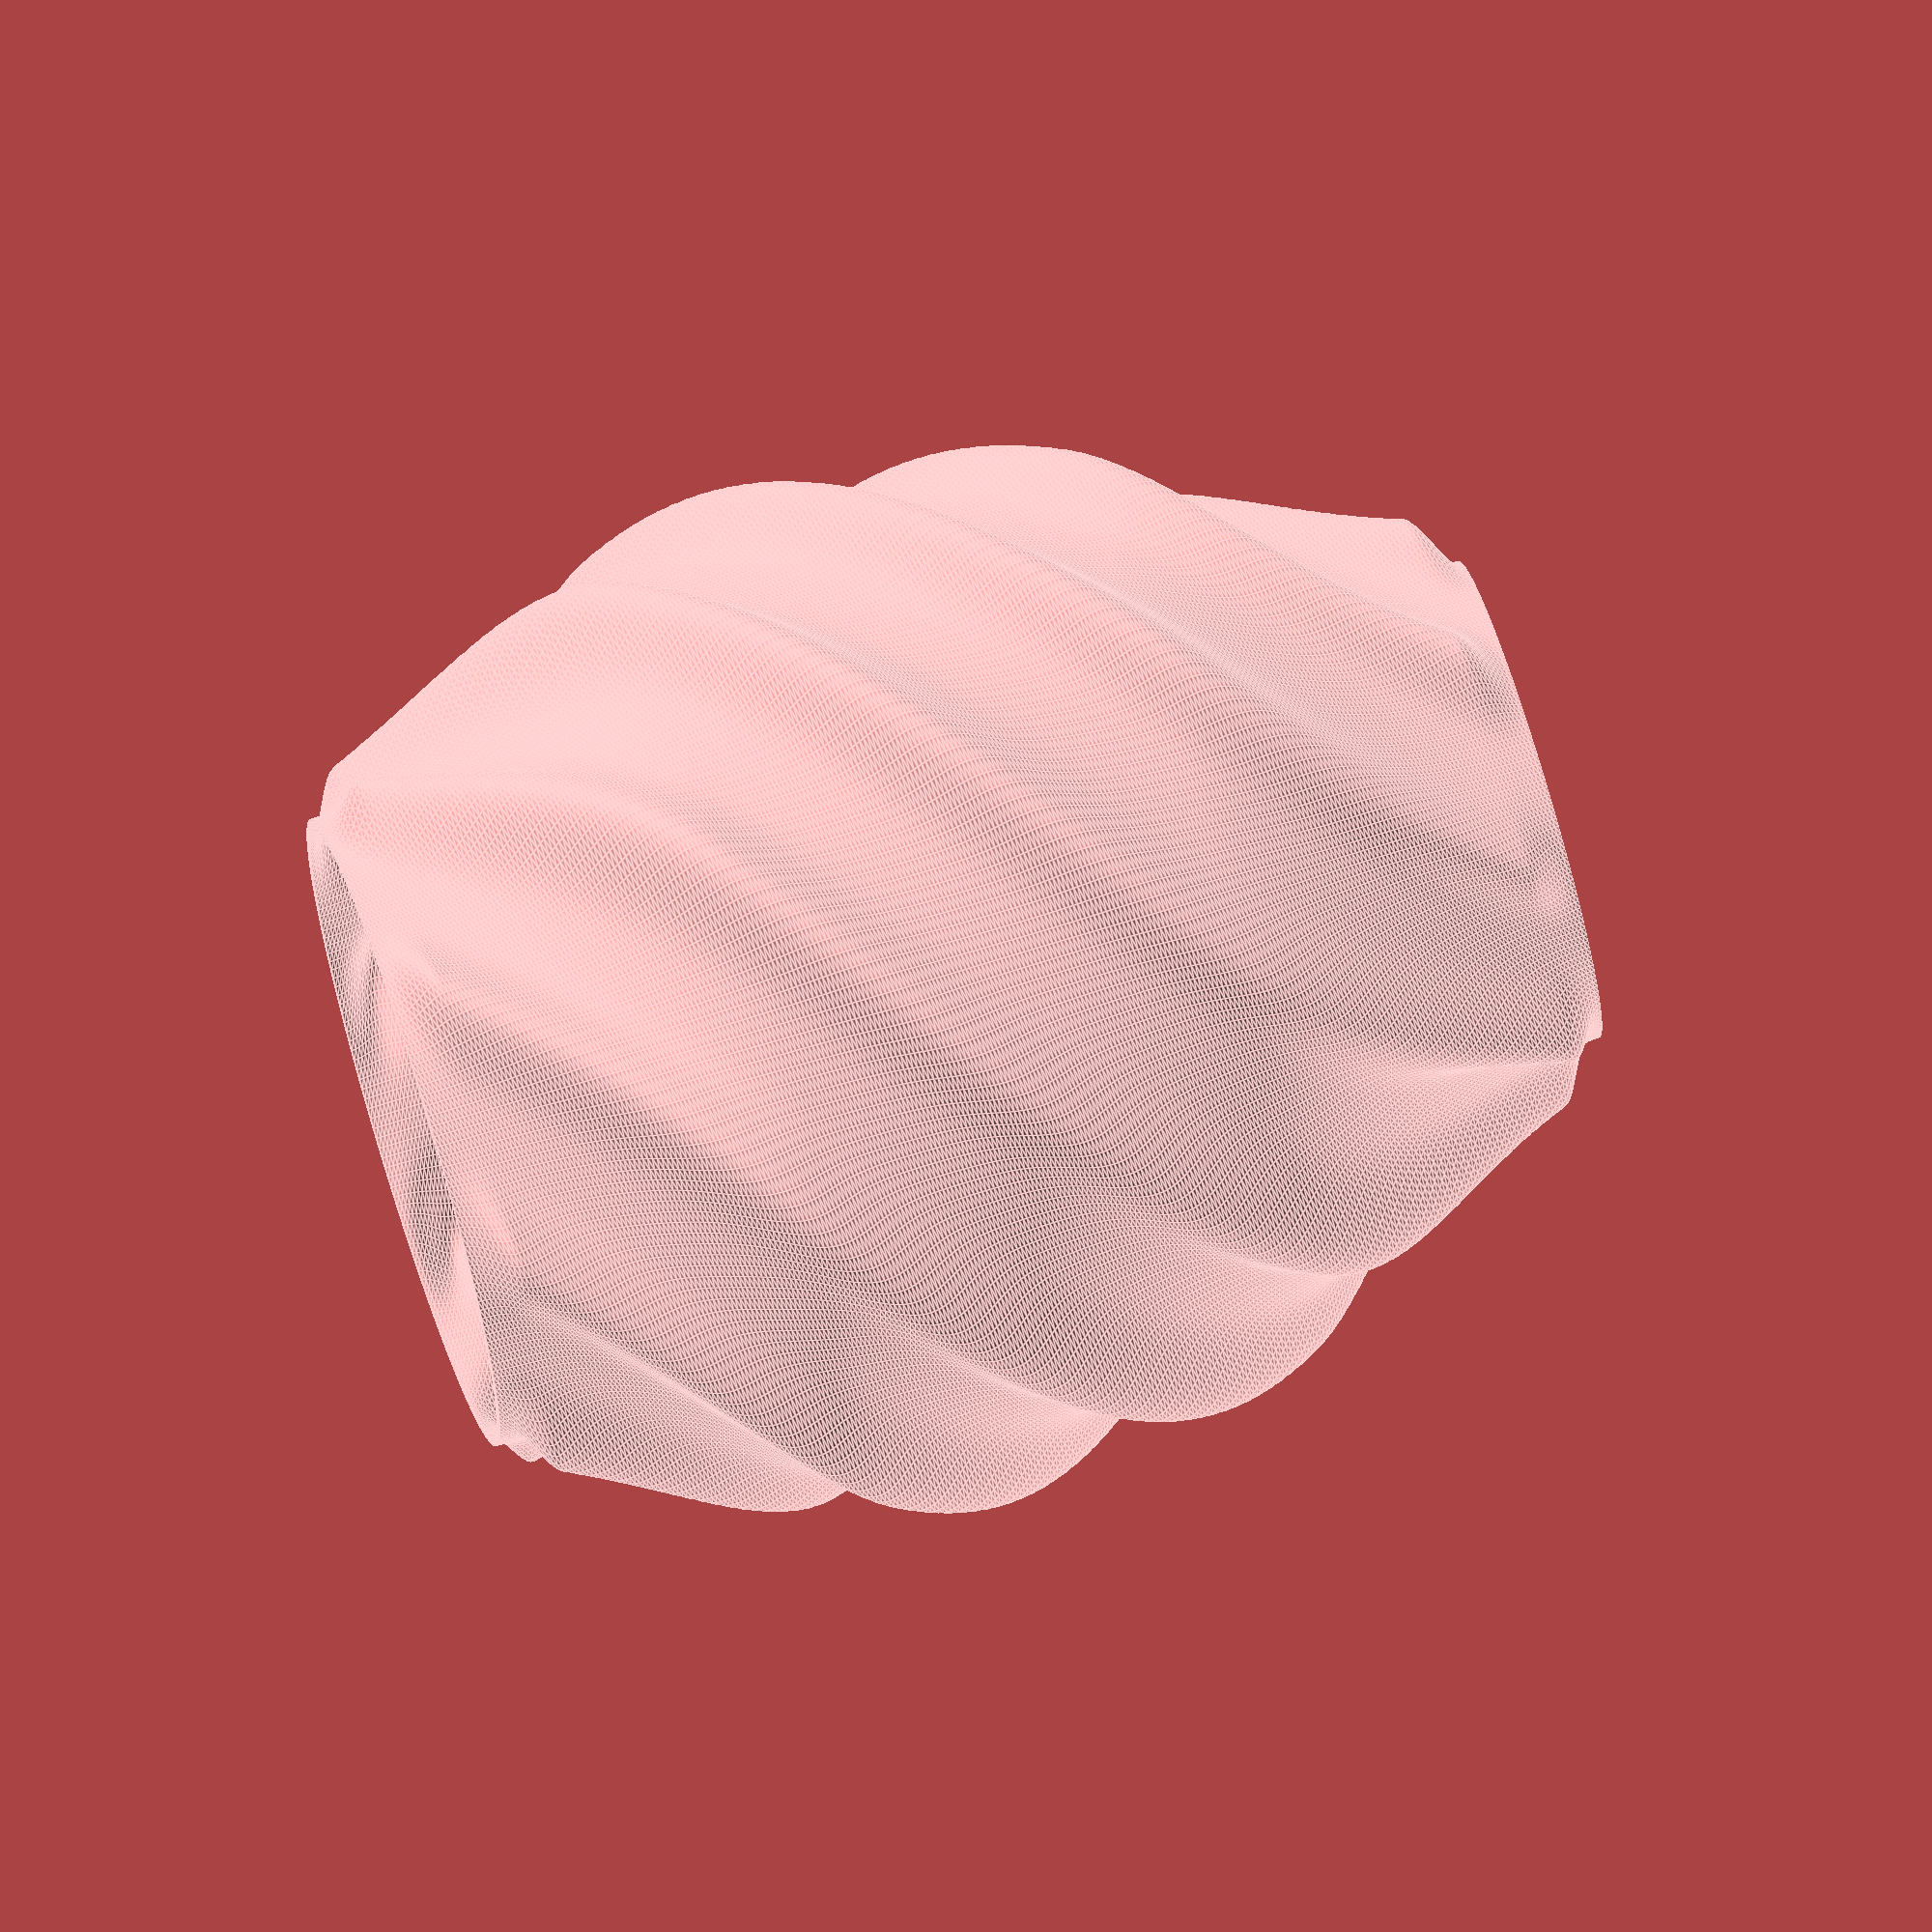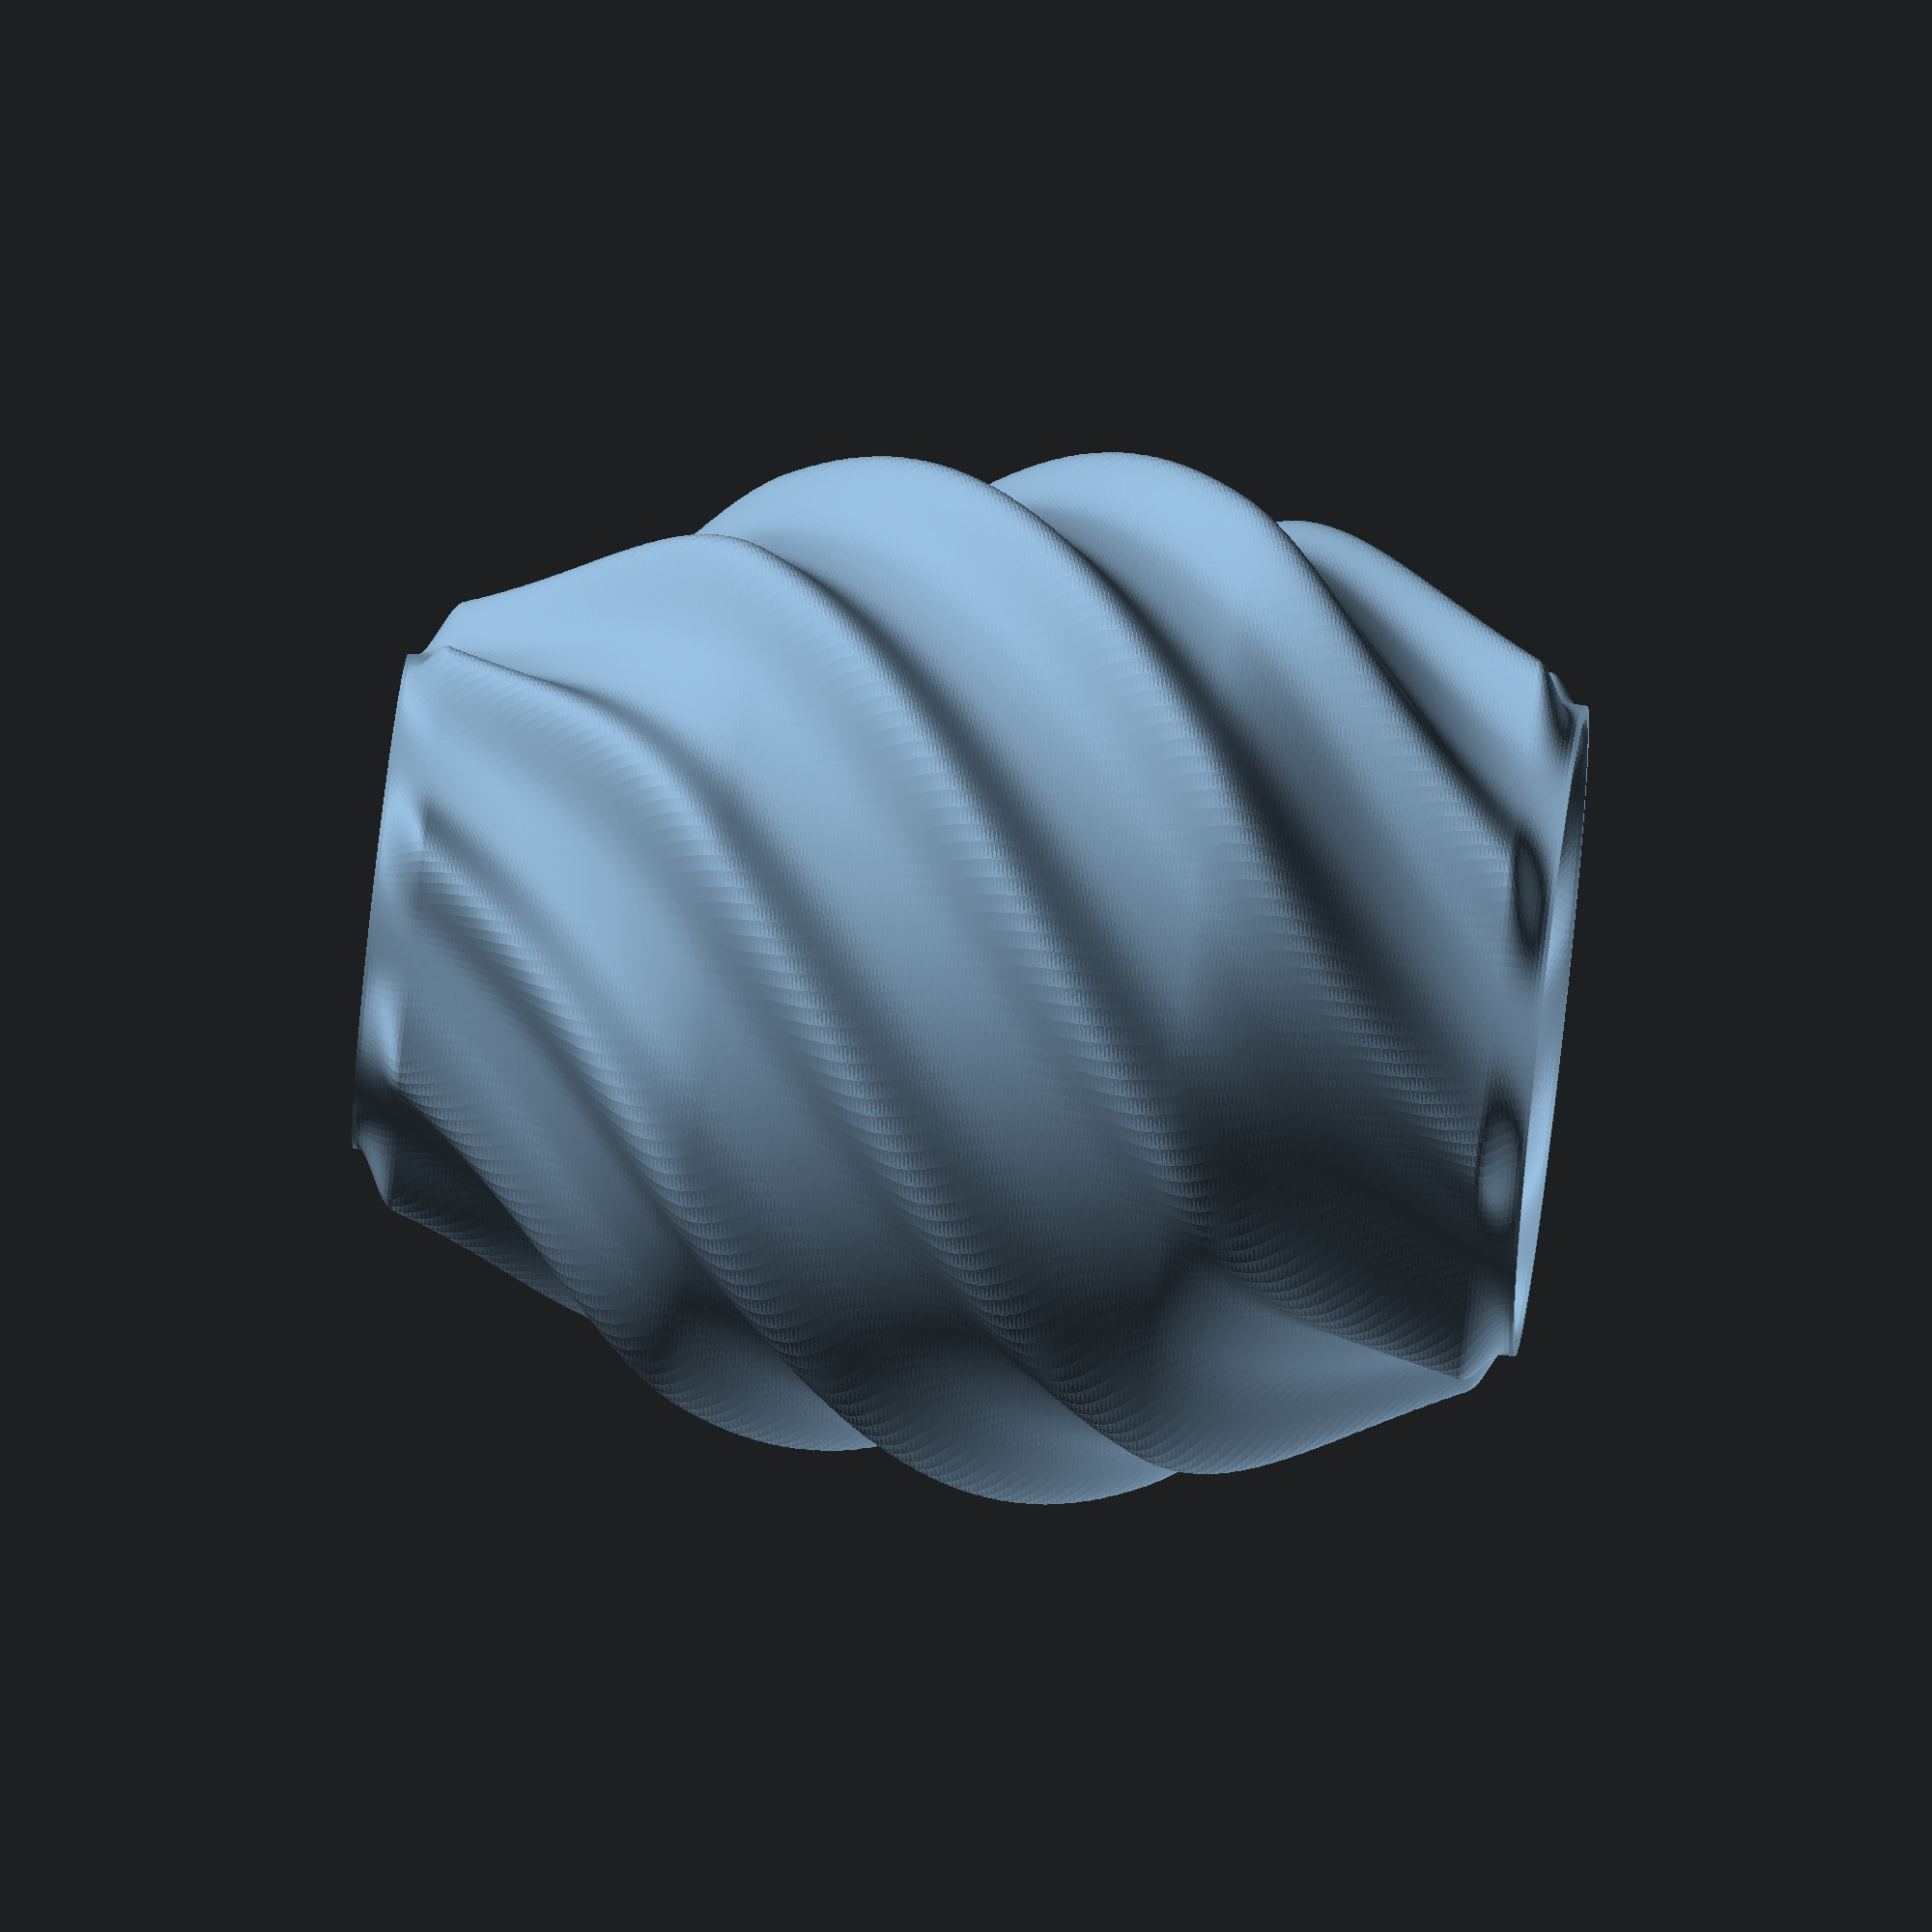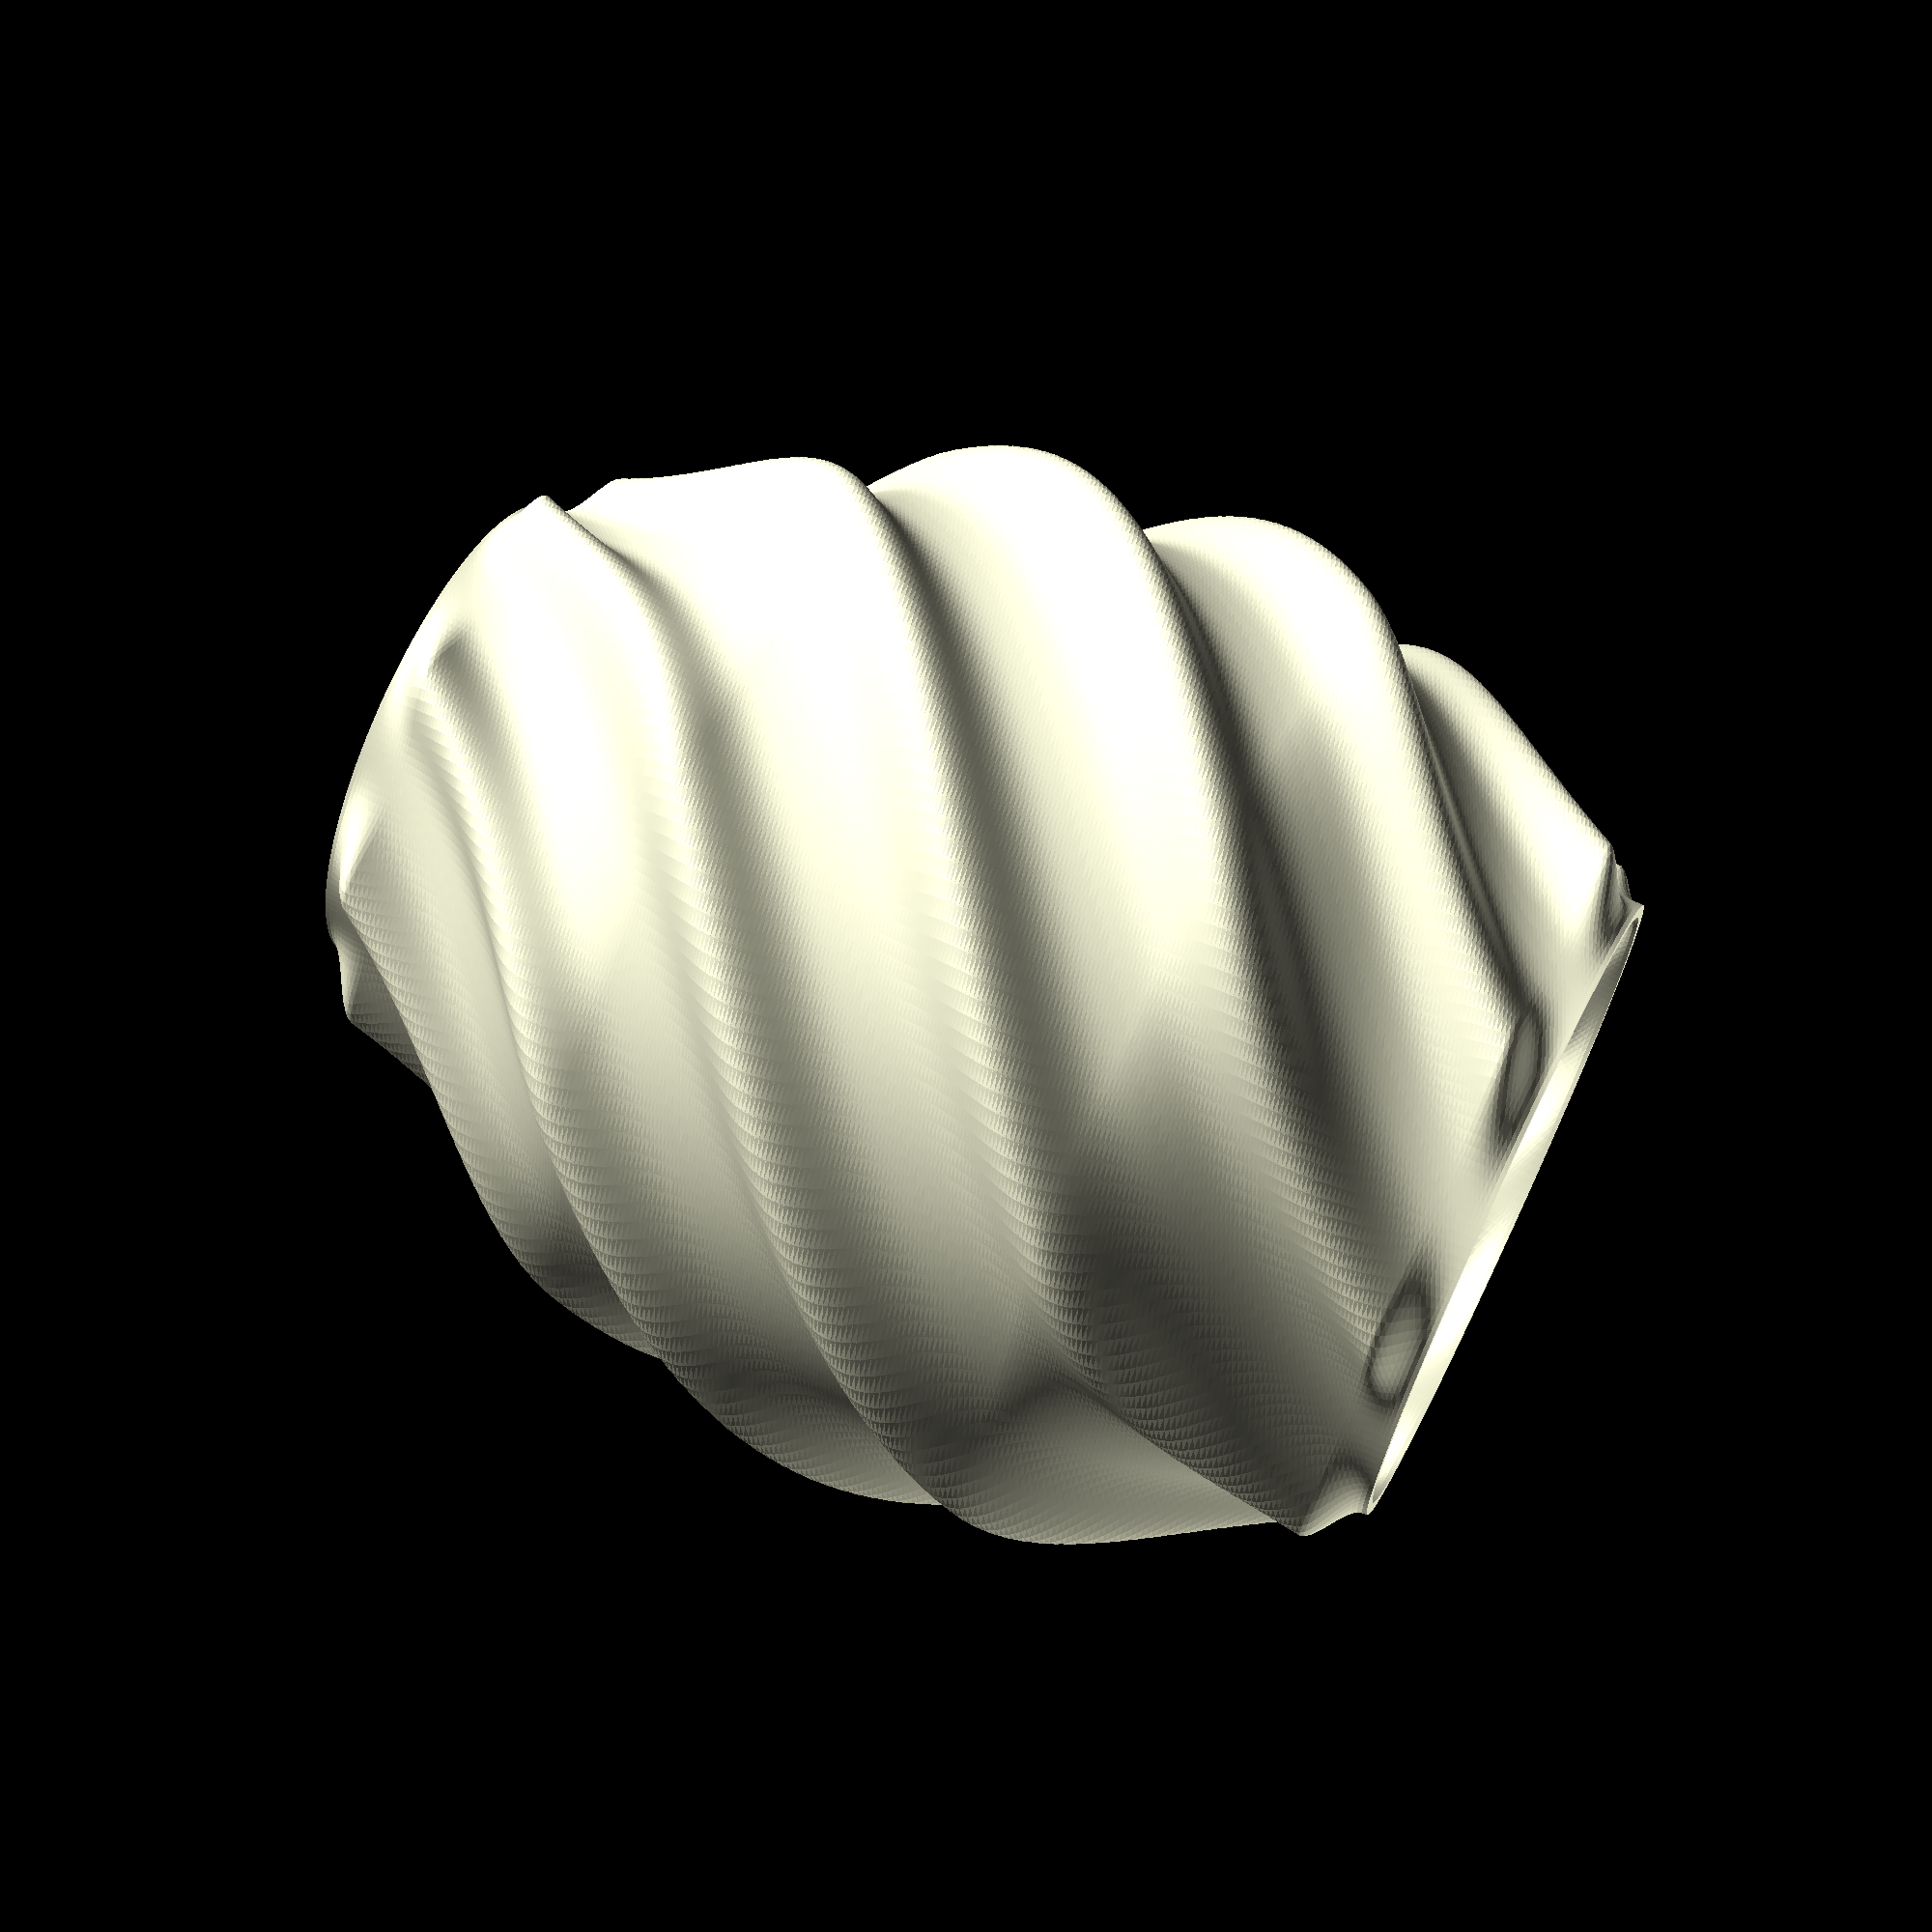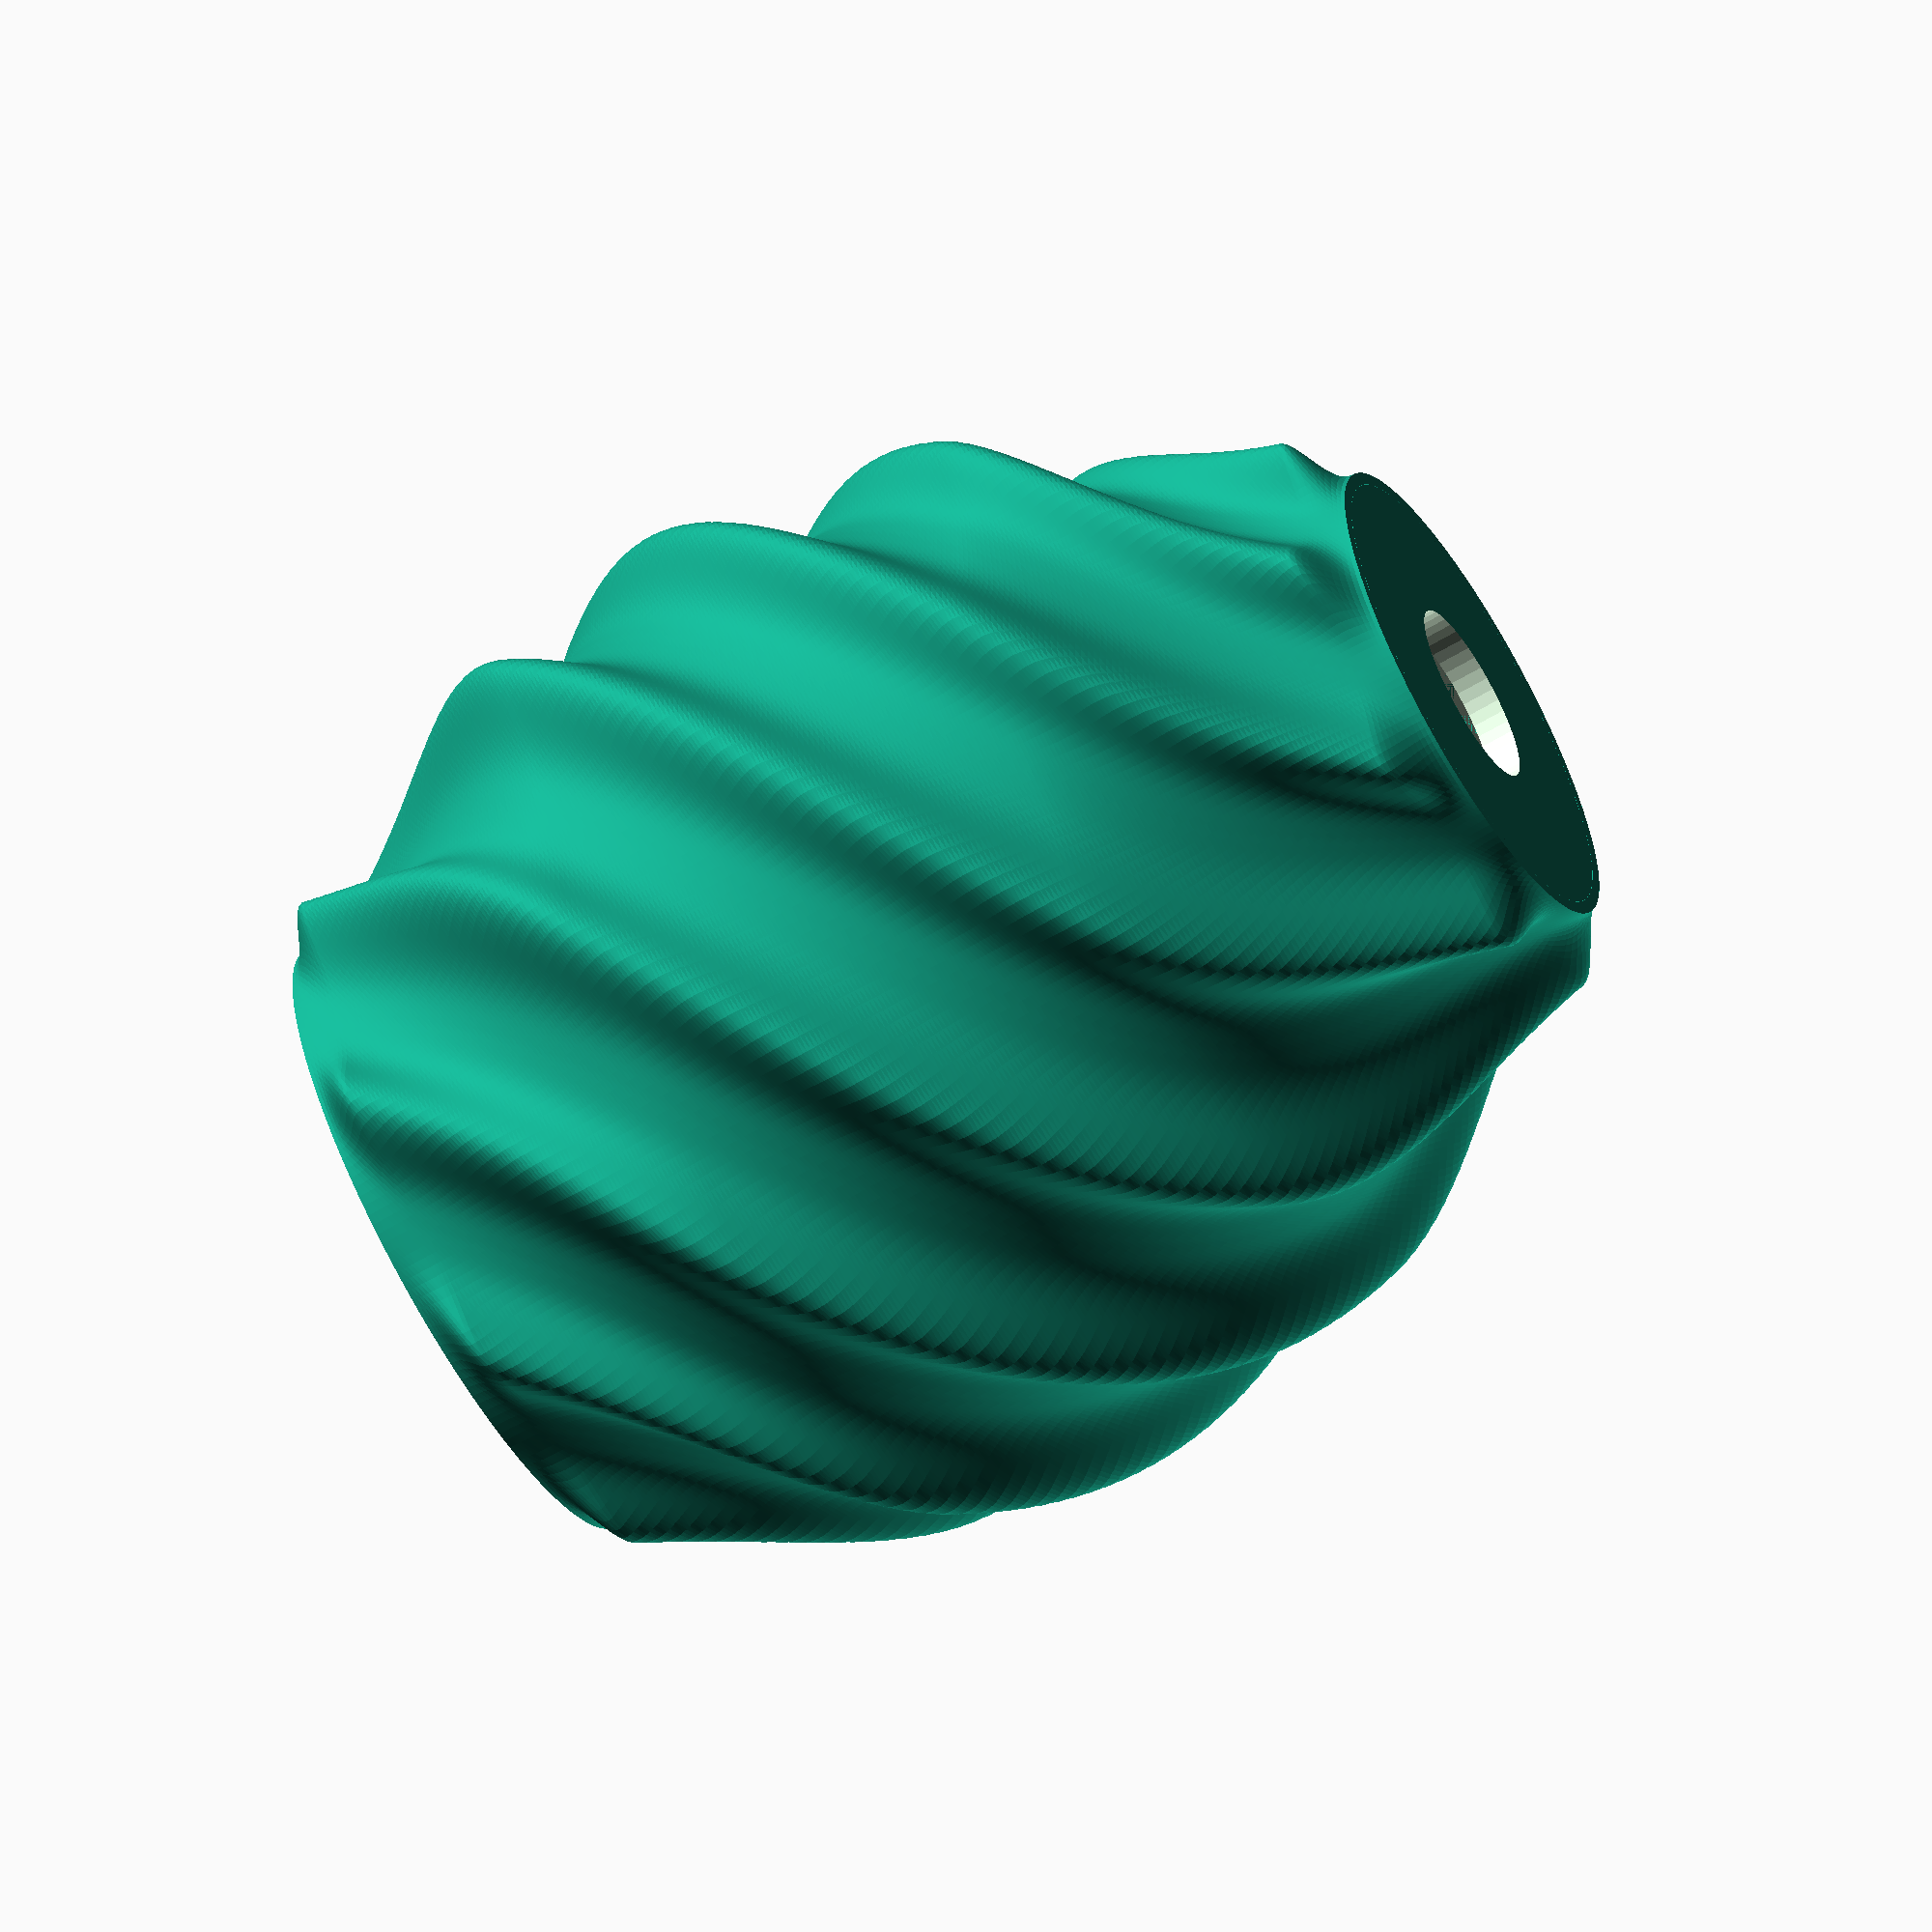
<openscad>
//
// Spiral Belly Lampshade (polyhedron) for E14 — hollow shell (no vase mode)
// - Axisymmetric belly for Ø80 bulb clearance (end-capped so tips honor your diameters)
// - Helical bulge: now supports multi-start (parallel helicals) via lobe_count
// - Pattern: "solid", "slots" (slits via difference), "ribbons" (bands via intersection)
// - Spider seat with ORIGINAL straight spokes, shifted 5mm inward (flush with seat)
// - Preview fix: tiny boosts to difference() heights so preview (F5) looks clean;
//   final render (F6) remains exact.
//
// Author: M365 Copilot (for Roy)
// Units: millimeters
//

///////////////////////////
// Quick preview & debug
///////////////////////////
FAST_PREVIEW     = true;     // true = faster; false = smoother (higher na/nz)
SHOW_SHELL_ONLY  = false;    // render shell only (debug)
SHOW_SPIDER_ONLY = false;    // render spider only (debug)

// Preview fix for coplanar difference artifacts (F5 only; is 0 in F6)
previewfix = $preview ? 0.2 : 0;  // mm

///////////////////////////
// Pattern mode
///////////////////////////
// "solid"   = closed shell (helical bulge only)
// "slots"   = helical slots through the shell (difference: remove narrow bands)
// "ribbons" = helical ribbons (intersection: keep wide bands)
pattern = "solid";

// Helical cut parameters (for "slots" or "ribbons")
slot_count       = 2;        // 1..3
slot_width       = 12.0;     // mm (tangential width of each helical *slot* removal band)
ribbon_width     = 18.0;     // mm (tangential width of each helical *ribbon* kept band)
slot_z_margin    = 12.0;     // mm kept solid at bottom/top to preserve strength

///////////////////////////
// User Parameters
///////////////////////////

// Height & wall
height_mm            = 180;   // total height
wall_thickness       = 2.0;   // shell thickness (increased for strength)

// Ends + belly (clearance)
base_diameter        = 76;    // outer at bottom (increased for E14 lock ring clearance)
top_diameter_user    = 100;   // requested outer at top (may be raised by top opening guard)
axis_mid_diameter    = 140;   // axisymmetric belly OUTER diameter at mid (no spiral)
axis_width           = 0.35;  // belly width along Z (0.25..0.45)
belly_end_cap        = 0.30;  // fraction of height at each end where belly tapers to 0 (fixes tip inflation)

// Helical lobe (spiralling bulge)
max_mid_diameter     = 160;   // OUTER diameter at mid at the lobe crest
bulge_turns          = 0.5;   // revolutions from bottom → top
left_handed          = false; // true to reverse direction
lobe_count           = 8;     // NEW: number of parallel helical lobes (1 = single, 2 = double, etc.)
lobe_start_angle     = 0;     // starting angle of the lobes in degrees (0-360)
lobe_axis_angle      = 0;     // rotates the lobe pattern orientation (deg)
mid_position         = 0.50;  // where belly & lobe peak (0..1)
lobe_width           = 0.45;  // broader = visible over more height
lobe_power           = 70.2;   // 1=soft; 2..3=crisper lobe (cos^power, clamped ≥0)

// Height envelope control (visibility along height)
lobe_env_mix         = 0.25;  // 0.0 = flat (visible across height), 1.0 = Gaussian (focused at mid)
end_cap              = 0.04;  // fraction of height at each end where lobe → 0 (keeps ends circular)

// E14 mount (measure your hardware)
e14_hole_diameter    = 28.2;  // through-hole for E14 spigot (28–30 mm typical)
seat_clearance       = 0.4;   // added to hole diameter
mount_seat_od        = 50.0;  // seat OD (increased for better support)
mount_seat_th        = 5.0;   // seat thickness (increased for strength)
mount_at_top         = false; // false: bottom seat; true: top seat (pendant)

// Tie ring (overlaps shell interior) + inner skirt (up the inner wall)
ring_width           = 10.0;  // tie-in ring width (increased for strength)
tie_overlap_r        = 2.0;   // mm: tie ring outer intrudes into shell inner wall by this (increased)
tie_skirt_h          = 15.0;  // mm: inner skirt height overlapping shell interior (increased)

// ORIGINAL spokes (straight rectangular bars), shifted inward
spoke_count          = 5;     // number of spokes
spoke_width          = 10.0;  // spoke bar width (tangential)
spoke_inset          = 5.0;   // mm: move the inner start 5mm closer to center (overlaps seat better)
spoke_outer_overlap  = 0.6;   // mm: extend past tie-ring inner radius by this
// Note: spokes sit FLUSH on the seat (z = 0 → mount_seat_th). In preview they get tiny height boost.

// Bulb & clearance (sphere Ø80 mm)
bulb_diameter        = 80.0;
bulb_clearance       = 3.0;   // radial clearance
auto_clearance       = true;  // auto-raise belly to ensure bulb clearance

// Top opening: fit Ø60 bulb + fingers comfortably
top_inner_min_diam   = 95.0;  // required top INNER diameter

// Quality (poly count) - balanced for detail and performance
na                   = (FAST_PREVIEW && $preview) ? 192 : 480;   // angular segments (balanced)
nz                   = (FAST_PREVIEW && $preview) ? 280 : 640;   // vertical rings (balanced)

$fn = 48; // for cylinders (seat, ring)

///////////////////////////
// Guards & constants
///////////////////////////
assert(na >= 3, "na (angular segments) must be ≥ 3");
assert(nz >= 2, "nz (vertical rings) must be ≥ 2");
assert(lobe_count >= 1, "lobe_count must be ≥ 1");
EPS = 0.05;

echo(str("na is ", na, " and nz is ", nz));

///////////////////////////
// Helpers
///////////////////////////
function clamp01(x) = x < 0 ? 0 : (x > 1 ? 1 : x);
function mix(a,b,k) = a*(1-k) + b*k;
function smoothstep01(t) = let(tt=clamp01(t)) tt*tt*(3 - 2*tt);
function gaussian(t, mu, sigma) = exp(-0.5*pow((t - mu)/sigma, 2));
function sigma_from_width(w) = max(0.05, w);

// End cap taper to zero exactly at t=0 and t=1 (for the helical lobe)
function end_taper(t) =
    (t < end_cap) ? smoothstep01(t/end_cap) :
    (t > 1 - end_cap) ? smoothstep01((1 - t)/end_cap) : 1;

// Belly end cap (so axisymmetric belly adds 0 at both ends)
function end_taper_belly(t) =
    (t < belly_end_cap) ? smoothstep01(t/belly_end_cap) :
    (t > 1 - belly_end_cap) ? smoothstep01((1 - t)/belly_end_cap) : 1;

///////////////////////////
// Derived & checks
///////////////////////////
H   = height_mm;
Ro0 = base_diameter/2;

// Enforce minimum top inner diameter by raising top outer if needed
top_outer_needed = top_inner_min_diam/2 + wall_thickness;
Ro2_user         = top_diameter_user/2;
Ro2              = max(Ro2_user, top_outer_needed);

assert(Ro0 > wall_thickness + 1 && Ro2 > wall_thickness + 1,
       "Base/top diameters too small for this wall thickness.");

required_rad_inner = bulb_diameter/2 + bulb_clearance;
required_rad_outer = required_rad_inner + wall_thickness;

axis_mid_r_user    = axis_mid_diameter/2;
axis_mid_r         = auto_clearance ? max(axis_mid_r_user, required_rad_outer) : axis_mid_r_user;
max_mid_r          = max(max_mid_diameter/2, axis_mid_r + 0.01); // crest > belly

twist_sign = left_handed ? -1 : 1;

///////////////////////////
// Radius model (helical bulge on axisymmetric belly)
///////////////////////////
function base_top_radius(t) = Ro0 + (Ro2 - Ro0)*smoothstep01(t);

// Belly with end-cap so it doesn't inflate top/bottom tips
function R_belly(t) =
    let(rb   = base_top_radius(t),
        rb_m = base_top_radius(mid_position),
        A    = axis_mid_r - rb_m,
        sig  = sigma_from_width(axis_width))
    rb + end_taper_belly(t) * (A * gaussian(t, mid_position, sig));

function phi_deg(t) = lobe_start_angle + twist_sign * (bulge_turns * 360 * t);

// Height envelope for the lobe amplitude
function lobe_envelope(t) =
    let(g = gaussian(t, mid_position, sigma_from_width(lobe_width)))
    end_taper(t) * mix(1, g, clamp01(lobe_env_mix));

// Lobe amplitude (so that crest @ mid reaches max_mid_r)
function lobe_amp(t) =
    let(A_mid = max_mid_r - axis_mid_r)
    lobe_envelope(t) * A_mid;

// NEW: Multi-start lobe shape (take the max over lobe_count evenly spaced lobes)
// Keeps amplitude normalized (doesn't exceed 1) while adding parallel helices.
function lobe_shape_multi(theta_deg, t) =
     (lobe_count <= 1)
     ? pow(max(0, cos((theta_deg - lobe_axis_angle) - phi_deg(t))), lobe_power)
     : max([ for (k=[0:lobe_count-1])
                 pow(max(0, cos((theta_deg - lobe_axis_angle) - (phi_deg(t) + k*360/lobe_count))), lobe_power)
             ]);

// Final radii
function R_outer(t, theta_deg) = R_belly(t) + lobe_amp(t) * lobe_shape_multi(theta_deg, t);
function R_inner(t, theta_deg) = R_outer(t, theta_deg) - wall_thickness;

///////////////////////////
// Polyhedron mesh (shell)
///////////////////////////
function idx_out(i,j) = i*na + (j % na);
function idx_in(i,j)  = (nz+1)*na + i*na + (j % na);

function v_out(i,j) =
    let(t = i/nz, ang = j*360/na, r = R_outer(t, ang))
    [ r*cos(ang), r*sin(ang), t*H ];

function v_in(i,j) =
    let(t = i/nz, ang = j*360/na, r = max(1, R_inner(t, ang)))
    [ r*cos(ang), r*sin(ang), t*H ];

pts_out = [ for (i=[0:nz], j=[0:na-1]) v_out(i,j) ];
pts_in  = [ for (i=[0:nz], j=[0:na-1]) v_in(i,j)  ];
points  = concat(pts_out, pts_in);

faces_outer = [
  for (i=[0:nz-1], j=[0:na-1])
  let(a=idx_out(i,j), b=idx_out(i,(j+1)%na), c=idx_out(i+1,(j+1)%na), d=idx_out(i+1,j))
  for (tri = [[a,b,c], [a,c,d]]) tri
];

faces_inner = [
  for (i=[0:nz-1], j=[0:na-1])
  let(a=idx_in(i,j), b=idx_in(i+1,j), c=idx_in(i+1,(j+1)%na), d=idx_in(i,(j+1)%na))
  for (tri = [[a,b,c], [a,c,d]]) tri
];

faces_bottom = [
  for (j=[0:na-1])
  let(a=idx_out(0,j), b=idx_out(0,(j+1)%na), c=idx_in(0,(j+1)%na), d=idx_in(0,j))
  for (tri = [[a,b,c], [a,c,d]]) tri
];

faces_top = [
  for (j=[0:na-1])
  let(a=idx_out(nz,j), b=idx_in(nz,j), c=idx_in(nz,(j+1)%na), d=idx_out(nz,(j+1)%na))
  for (tri = [[a,b,c], [a,c,d]]) tri
];

faces = concat(faces_outer, faces_inner, faces_bottom, faces_top);

module shell_poly_raw() {
    polyhedron(points=points, faces=faces, convexity=12);
}

///////////////////////////
// Helical cutters / keepers — PREVIEW-FIXED
///////////////////////////
Rcut        = max(max_mid_r, Ro0, Ro2) + 6; // radial reach of cutters
twist_total = bulge_turns * 360 * (left_handed ? -1 : 1);

// Narrow *removal* bands for "slots"
module helical_slot_cutters() {
    h_cut = max(0, H - 2*slot_z_margin);
    if (h_cut > 0) {
        for (k=[0:slot_count-1]) {
            rotate([0,0, k*360/slot_count]) {
                // Start a bit lower & taller in preview so no coplanars
                translate([0,0, slot_z_margin - previewfix])
                    linear_extrude(height=h_cut + 2*previewfix,
                                   twist=twist_total, slices=nz, convexity=10)
                        translate([0, -slot_width/2])
                            square([Rcut + previewfix, slot_width], center=false);
            }
        }
    }
}

// Wide *keep* bands for "ribbons"
module helical_ribbon_keepers() {
    h_keep = max(0, H - 2*slot_z_margin);
    if (h_keep > 0) {
        for (k=[0:slot_count-1]) {
            rotate([0,0, k*360/slot_count]) {
                translate([0,0, slot_z_margin - previewfix])
                    linear_extrude(height=h_keep + 2*previewfix,
                                   twist=twist_total, slices=nz, convexity=10)
                        translate([0, -ribbon_width/2])
                            square([Rcut + previewfix, ribbon_width], center=false);
            }
        }
    }
}

module shell_poly() {
    if (pattern == "solid") {
        shell_poly_raw();
    } else if (pattern == "slots") {
        // Remove narrow helical bands (shell remains continuous)
        difference() {
            shell_poly_raw();
            helical_slot_cutters();
        }
    } else if (pattern == "ribbons") {
        // Keep only wide helical bands (intersection), leaving solid collars top/bottom
        intersection() {
            shell_poly_raw();
            helical_ribbon_keepers();
        }
    } else {
        shell_poly_raw();
    }
}

// Helper modules removed - no longer needed for solid mount

///////////////////////////
// Simple solid mount (no spokes, no gaps) — just a solid disk with E14 hole
///////////////////////////
module spider_mount_at_z(z_mount, at_top=false) {
    end_t = at_top ? 1 : 0;

    let(
        // Shell inner radius at end (axisymmetric; lobe→0 at ends)
        r_in_end       = R_belly(end_t) - wall_thickness,
        
        // Solid mount fills the entire bottom opening for maximum strength
        mount_radius   = r_in_end,
        
        // Preview-only tiny height boosts to avoid coplanar z-fighting
        seat_h         = mount_seat_th + previewfix,
        hole_h         = mount_seat_th + 2*previewfix
    )
    translate([0,0,z_mount]) difference() {

        // Solid cylinder filling the entire bottom opening
        cylinder(h=seat_h, r=mount_radius, center=false);

        // SUBTRACT: through-hole for E14 spigot (+ clearance)
        translate([0,0, -previewfix])
            cylinder(h=hole_h, r=(e14_hole_diameter + seat_clearance)/2, center=false);
    }
}

///////////////////////////
// Assembly
///////////////////////////
module lampshade() {
    if (SHOW_SHELL_ONLY) {
        shell_poly();
    } else if (SHOW_SPIDER_ONLY) {
        if (!mount_at_top) {
            spider_mount_at_z(0, at_top=false);
        } else {
            translate([0,0,H - mount_seat_th - tie_skirt_h]) spider_mount_at_z(0, at_top=true);
        }
    } else {
        union() {
            shell_poly();
            if (!mount_at_top) {
                spider_mount_at_z(0, at_top=false);
            } else {
                translate([0,0,H - mount_seat_th - tie_skirt_h]) spider_mount_at_z(0, at_top=true);
            }
        }
    }
}

// Diagnostics
echo(str("Vertices: ", len(points), "  Faces: ", len(faces)));
echo(str("Axis mid outer radius (after auto_clearance) = ", axis_mid_r));
echo(str("Required outer mid radius for bulb+clearance = ", required_rad_outer));
echo(str("Top outer radius used (guarded) = ", Ro2));
echo(str("Top inner min required = ", top_inner_min_diam/2));

// Report the actual modeled top radii (belly is end-capped, lobe=0 at tips)
top_outer_from_model = R_belly(1);
top_inner_from_model = top_outer_from_model - wall_thickness;
echo(str("Computed top OUTER radius = ", top_outer_from_model,
         "  (should match Ro2) ; top INNER radius = ", top_inner_from_model));

end_t_diag        = mount_at_top ? 1 : 0;
r_in_end_diag     = R_belly(end_t_diag) - wall_thickness;
r_ring_o_diag     = r_in_end_diag + tie_overlap_r;
r_ring_i_diag     = max(mount_seat_od/2 + 1.0, r_ring_o_diag - ring_width);
r_spoke_inner_d   = max(0.1, mount_seat_od/2 - spoke_inset);
r_spoke_outer_d   = r_ring_i_diag + spoke_outer_overlap;
span_len_d        = max(0.1, r_spoke_outer_d - r_spoke_inner_d);

echo(str("Spider diag: r_in_end=", r_in_end_diag,
         "  ring_i=", r_ring_i_diag,
         "  ring_o=", r_ring_o_diag,
         "  spoke_inner=", r_spoke_inner_d,
         "  spoke_outer=", r_spoke_outer_d,
         "  span_len=", span_len_d));

///////////////////////////
// Go
///////////////////////////
lampshade();

</openscad>
<views>
elev=107.0 azim=125.4 roll=107.2 proj=o view=edges
elev=108.7 azim=134.0 roll=263.3 proj=o view=wireframe
elev=111.9 azim=39.5 roll=244.0 proj=p view=solid
elev=244.8 azim=349.2 roll=59.2 proj=o view=wireframe
</views>
